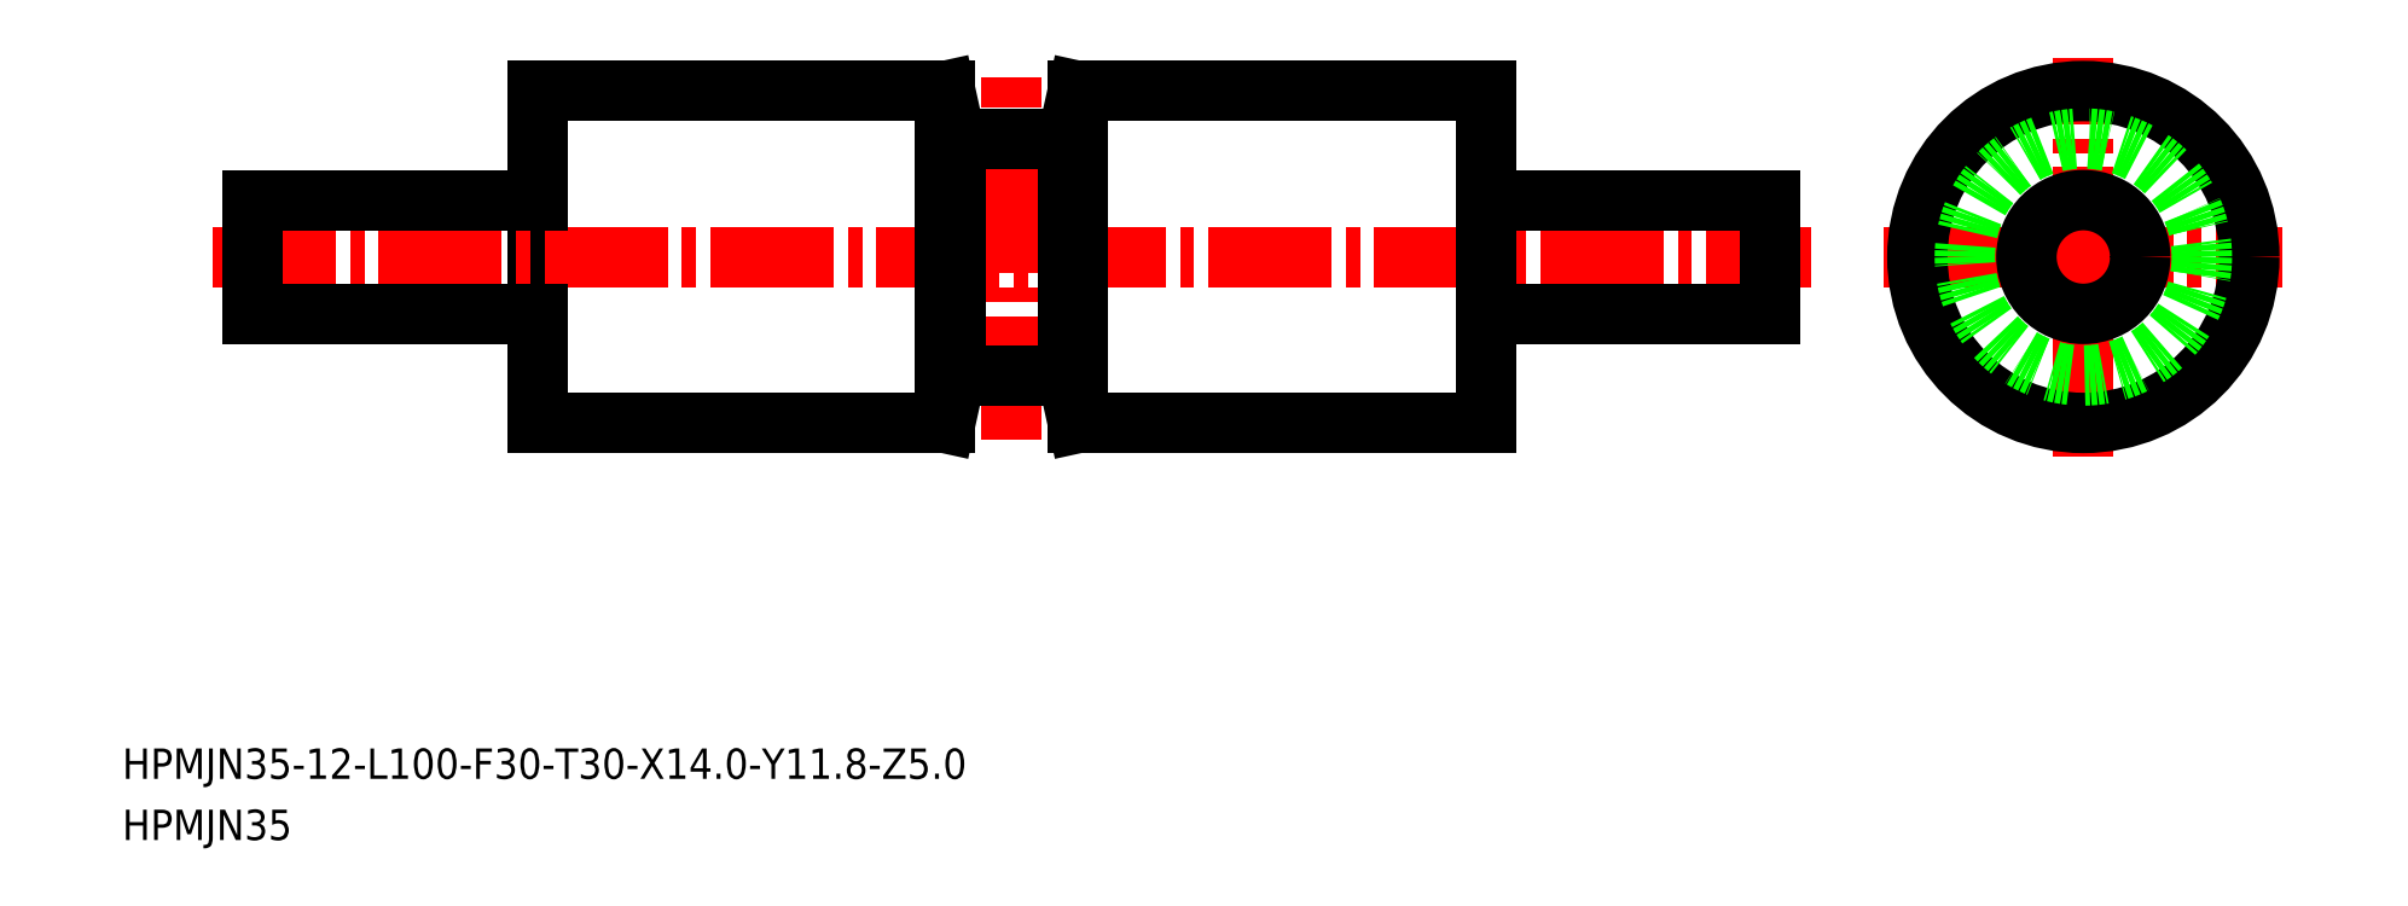
<metadata>
{"format":"dxf","ext":"dxf","renderer":"ezdxf+matplotlib","layout":"modelspace","background":"white","min_lineweight":24,"dpi":150}
</metadata>
<code>
0
SECTION
2
ENTITIES
0
TEXT
8
0
10
63.87
20
146
30
0
40
3.2
1
HPMJN35-12-L100-F30-T30-X14-Y11.8-Z5
0
TEXT
8
0
10
63.87
20
139.6
30
0
40
3.2
1
HPMJN35
0
LINE
8
0
10
107.6
20
183.6
30
0
11
107.6
21
195.1
31
0
0
LINE
8
0
10
107.6
20
183.6
30
0
11
107.6
21
218.6
31
0
0
LINE
8
CENTER
10
73.39
20
201.1
30
0
11
241.9
21
201.1
31
0
0
LINE
8
0
10
107.6
20
183.6
30
0
11
150.6
21
183.6
31
0
0
LINE
8
0
10
107.6
20
218.6
30
0
11
150.6
21
218.6
31
0
0
LINE
8
0
10
77.64
20
195.1
30
0
11
107.6
21
195.1
31
0
0
LINE
8
0
10
77.64
20
207.1
30
0
11
107.6
21
207.1
31
0
0
LINE
8
0
10
207.6
20
183.6
30
0
11
207.6
21
195.1
31
0
0
LINE
8
0
10
207.6
20
183.6
30
0
11
207.6
21
218.6
31
0
0
LINE
8
0
10
77.64
20
195.1
30
0
11
77.64
21
207.1
31
0
0
LINE
8
CENTER
10
249.6
20
201.1
30
0
11
291.7
21
201.1
31
0
0
LINE
8
CENTER
10
270.7
20
180.1
30
0
11
270.7
21
222.1
31
0
0
CIRCLE
8
0
10
270.7
20
201.1
30
0
40
17.5
0
CIRCLE
8
0
10
270.7
20
201.1
30
0
40
6
0
LINE
8
0
10
237.6
20
195.1
30
0
11
207.6
21
195.1
31
0
0
LINE
8
0
10
237.6
20
207.1
30
0
11
207.6
21
207.1
31
0
0
LINE
8
0
10
237.6
20
195.1
30
0
11
237.6
21
207.1
31
0
0
LINE
8
CENTER
10
157.6
20
181.8
30
0
11
157.6
21
220
31
0
0
LINE
8
0
10
151.7
20
213.6
30
0
11
163.5
21
213.6
31
0
0
LINE
8
0
10
150.6
20
218.6
30
0
11
151.7
21
213.6
31
0
0
LINE
8
0
10
151.7
20
213.6
30
0
11
163.5
21
213.6
31
0
0
LINE
8
0
10
163.5
20
213.6
30
0
11
164.6
21
218.6
31
0
0
LINE
8
0
10
164.6
20
218.6
30
0
11
207.6
21
218.6
31
0
0
CIRCLE
8
0
10
270.7
20
201.1
30
0
40
12.5
0
LINE
8
0
10
151.7
20
188.6
30
0
11
163.5
21
188.6
31
0
0
LINE
8
0
10
150.6
20
183.6
30
0
11
151.7
21
188.6
31
0
0
LINE
8
0
10
151.7
20
188.6
30
0
11
163.5
21
188.6
31
0
0
LINE
8
0
10
163.5
20
188.6
30
0
11
164.6
21
183.6
31
0
0
LINE
8
0
10
164.6
20
183.6
30
0
11
207.6
21
183.6
31
0
0
LINE
8
0
10
150.6
20
218.6
30
0
11
150.6
21
183.6
31
0
0
LINE
8
0
10
151.7
20
213.6
30
0
11
151.7
21
188.6
31
0
0
LINE
8
0
10
163.5
20
213.6
30
0
11
163.5
21
188.6
31
0
0
LINE
8
0
10
164.6
20
218.6
30
0
11
164.6
21
183.6
31
0
0
VIEWPORT
8
0
10
5.624
20
3.929
30
0
40
10.63
41
7.06
68
    -1
69
     1
0
VIEWPORT
8
0
10
5.614
20
3.902
30
0
40
8.982
41
6.243
68
     1
69
     2
0
ENDSEC
0
EOF

</code>
